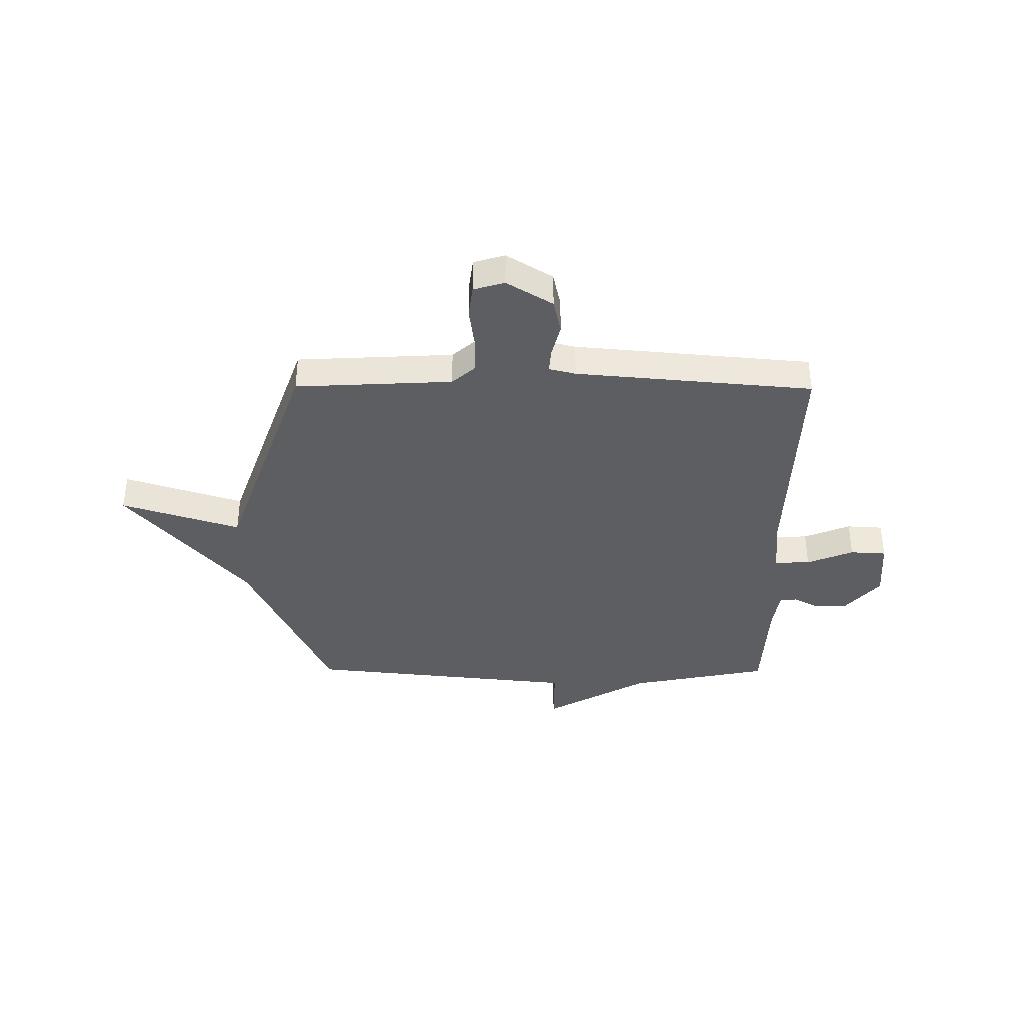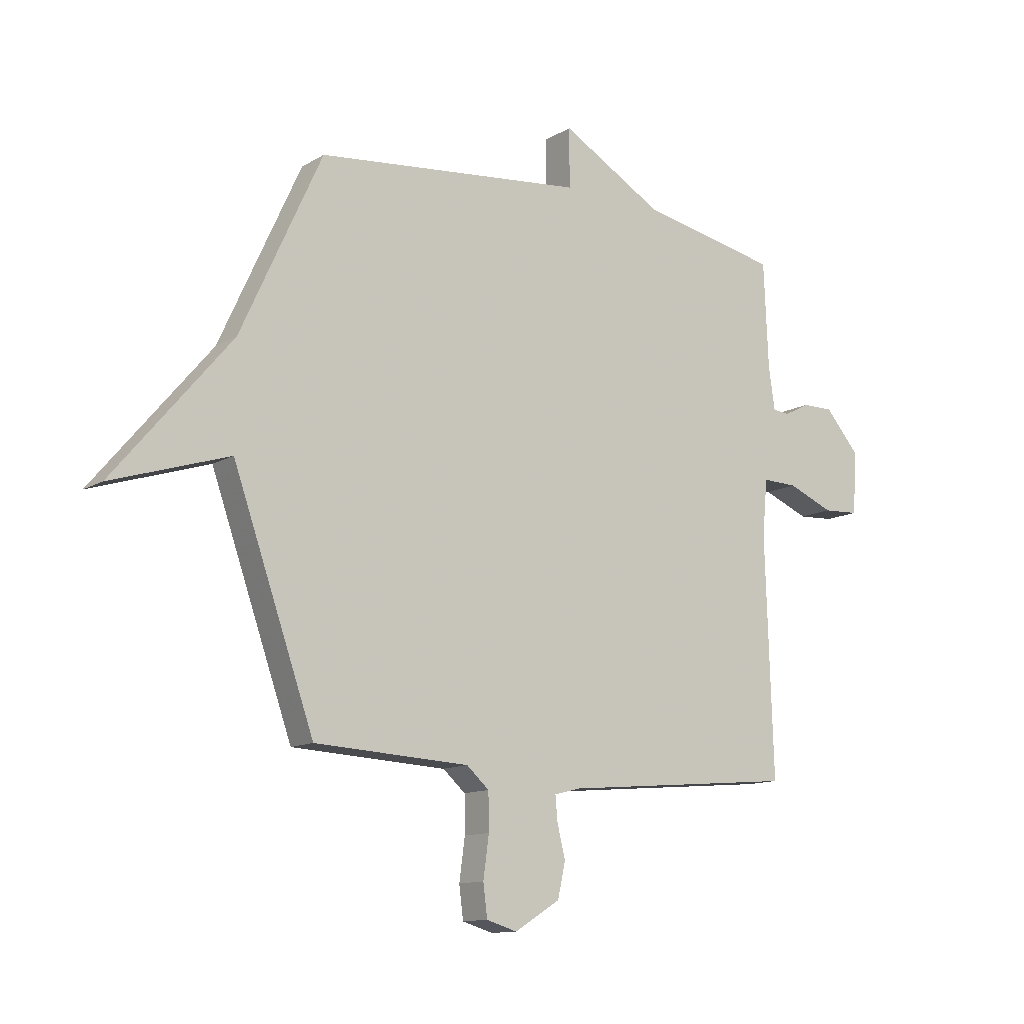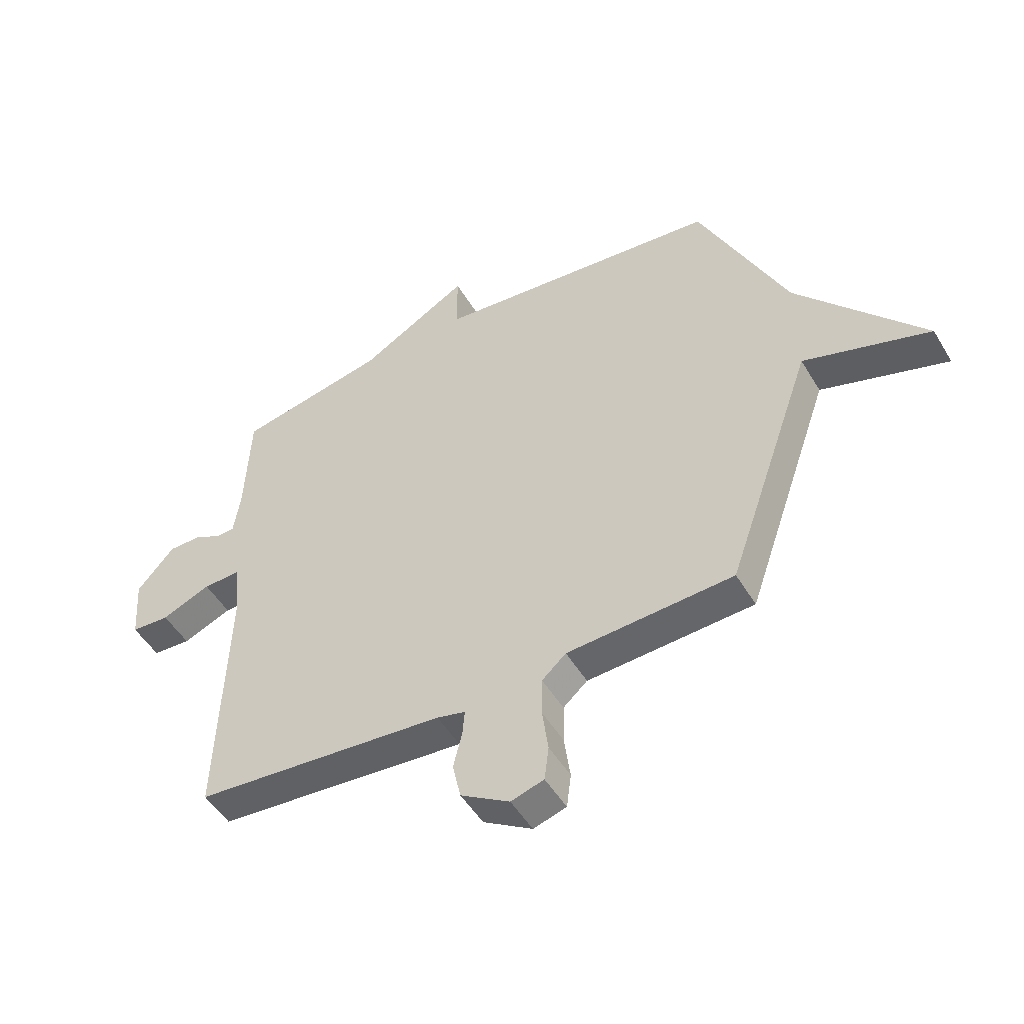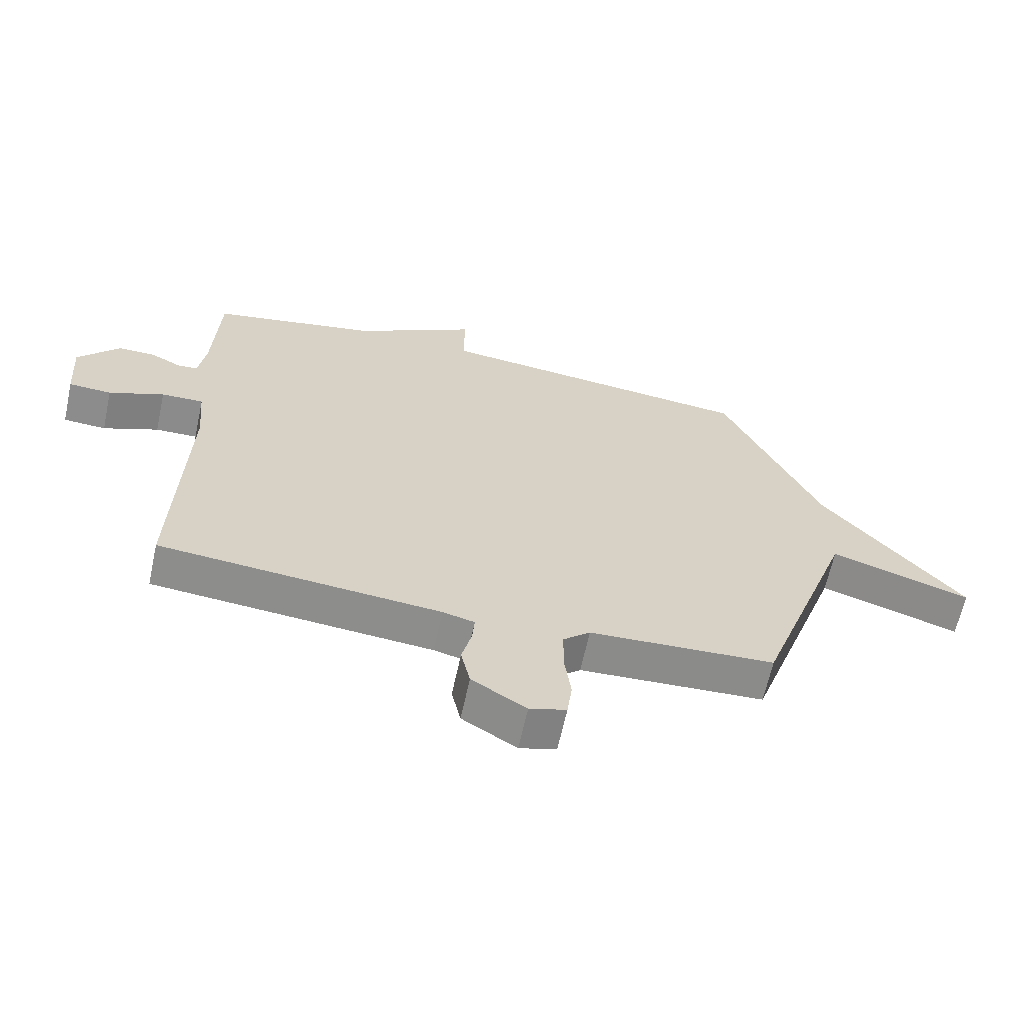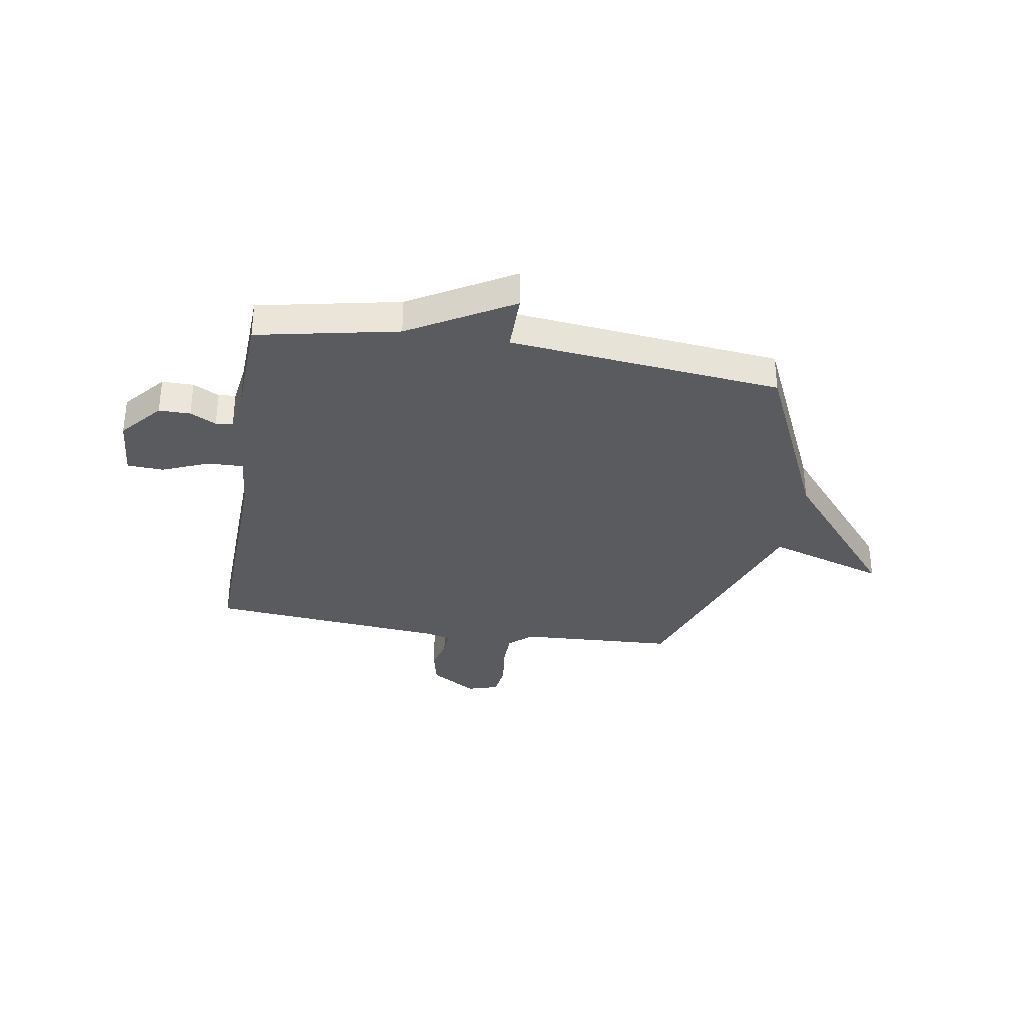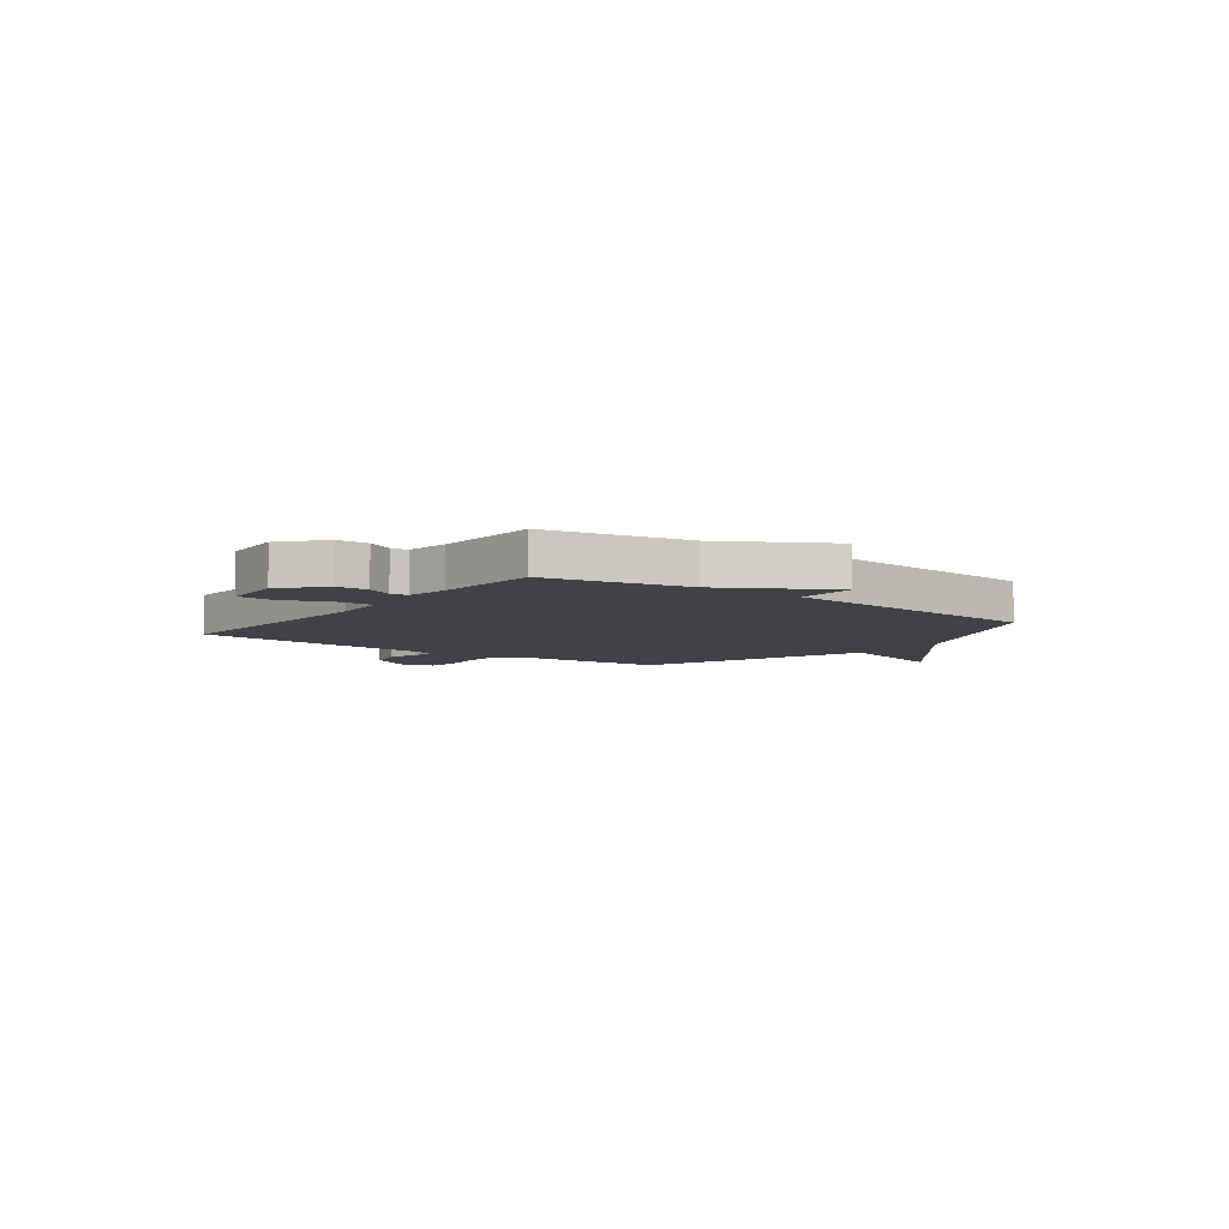
<metadata>
{"format":"obj","ext":"obj","renderer":"f3d","projection":"perspective","resolution":1024,"background":"white","views":[{"elev":-37.6,"azim":179.6,"up":"+Y"},{"elev":-12.3,"azim":143.7,"up":"+Z"},{"elev":-50.0,"azim":30.0,"up":"+Z"},{"elev":-64.1,"azim":-12.2,"up":"+Z"},{"elev":-33.4,"azim":-9.3,"up":"+Y"},{"elev":-6.4,"azim":-37.1,"up":"+Y"}]}
</metadata>
<code>
v 0.5 0.07 0.5
v 0.659 0.07 0.152
v 0.889 0.07 -0.122
v 0.659 0.07 -0.048
v 0.5 0.07 -0.5
v 0.197 0.07 -0.516
v 0.153 0.07 -0.555
v 0.152 0.07 -0.627
v 0.163 0.07 -0.708
v 0.155 0.07 -0.771
v 0.095 0.07 -0.789
v 0.006 0.07 -0.734
v -0.009 0.07 -0.666
v 0.007 0.07 -0.601
v 0.011 0.07 -0.554
v -0.041 0.07 -0.541
v -0.5 0.07 -0.5
v -0.485 0.07 -0.038
v -0.495 0.07 0.071
v -0.564 0.07 0.069
v -0.654 0.07 0.032
v -0.724 0.07 0.036
v -0.733 0.07 0.156
v -0.665 0.07 0.235
v -0.604 0.07 0.235
v -0.554 0.07 0.209
v -0.521 0.07 0.212
v -0.509 0.07 0.294
v -0.5 0.07 0.5
v -0.227 0.07 0.555
v -0.027 0.07 0.67
v -0.027 0.07 0.555
v 0.5 0 0.5
v 0.659 0 0.152
v 0.889 0 -0.122
v 0.659 0 -0.048
v 0.5 0 -0.5
v 0.197 0 -0.516
v 0.153 0 -0.555
v 0.152 0 -0.627
v 0.163 0 -0.708
v 0.155 0 -0.771
v 0.095 0 -0.789
v 0.006 0 -0.734
v -0.009 0 -0.666
v 0.007 0 -0.601
v 0.011 0 -0.554
v -0.041 0 -0.541
v -0.5 0 -0.5
v -0.485 0 -0.038
v -0.495 0 0.071
v -0.564 0 0.069
v -0.654 0 0.032
v -0.724 0 0.036
v -0.733 0 0.156
v -0.665 0 0.235
v -0.604 0 0.235
v -0.554 0 0.209
v -0.521 0 0.212
v -0.509 0 0.294
v -0.5 0 0.5
v -0.227 0 0.555
v -0.027 0 0.67
v -0.027 0 0.555
f 30 31 32
f 32 1 2
f 30 32 2
f 29 30 2
f 28 29 2
f 27 28 2
f 26 27 2
f 24 25 26
f 23 24 26
f 22 23 26
f 21 22 26
f 20 21 26
f 19 20 26 2
f 18 19 2
f 16 17 18 2
f 15 16 2
f 14 15 2
f 12 13 14
f 11 12 14
f 10 11 14
f 9 10 14
f 8 9 14
f 7 8 14
f 6 7 14 2
f 4 5 6 2
f 2 3 4
f 64 63 62
f 34 33 64
f 34 64 62
f 34 62 61
f 34 61 60
f 34 60 59
f 34 59 58
f 58 57 56
f 58 56 55
f 58 55 54
f 58 54 53
f 58 53 52
f 34 58 52 51
f 34 51 50
f 34 50 49 48
f 34 48 47
f 34 47 46
f 46 45 44
f 46 44 43
f 46 43 42
f 46 42 41
f 46 41 40
f 46 40 39
f 34 46 39 38
f 34 38 37 36
f 36 35 34
f 1 33 34 2
f 2 34 35 3
f 3 35 36 4
f 4 36 37 5
f 5 37 38 6
f 6 38 39 7
f 7 39 40 8
f 8 40 41 9
f 9 41 42 10
f 10 42 43 11
f 11 43 44 12
f 12 44 45 13
f 13 45 46 14
f 14 46 47 15
f 15 47 48 16
f 16 48 49 17
f 17 49 50 18
f 18 50 51 19
f 19 51 52 20
f 20 52 53 21
f 21 53 54 22
f 22 54 55 23
f 23 55 56 24
f 24 56 57 25
f 25 57 58 26
f 26 58 59 27
f 27 59 60 28
f 28 60 61 29
f 29 61 62 30
f 30 62 63 31
f 31 63 64 32
f 32 64 33 1

</code>
